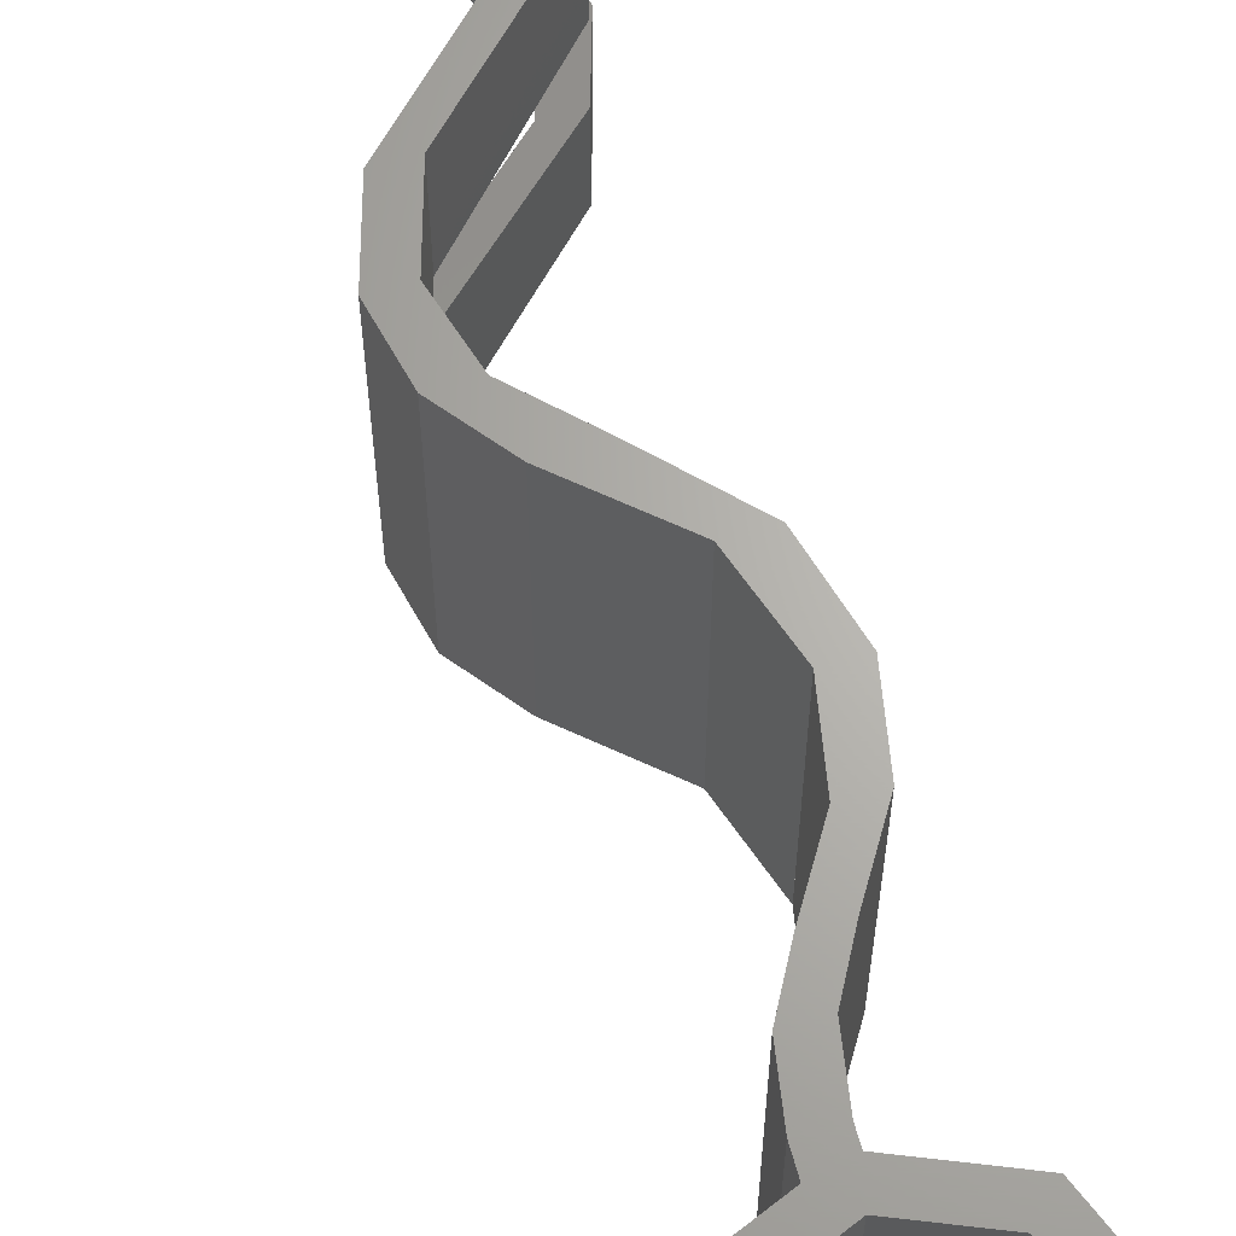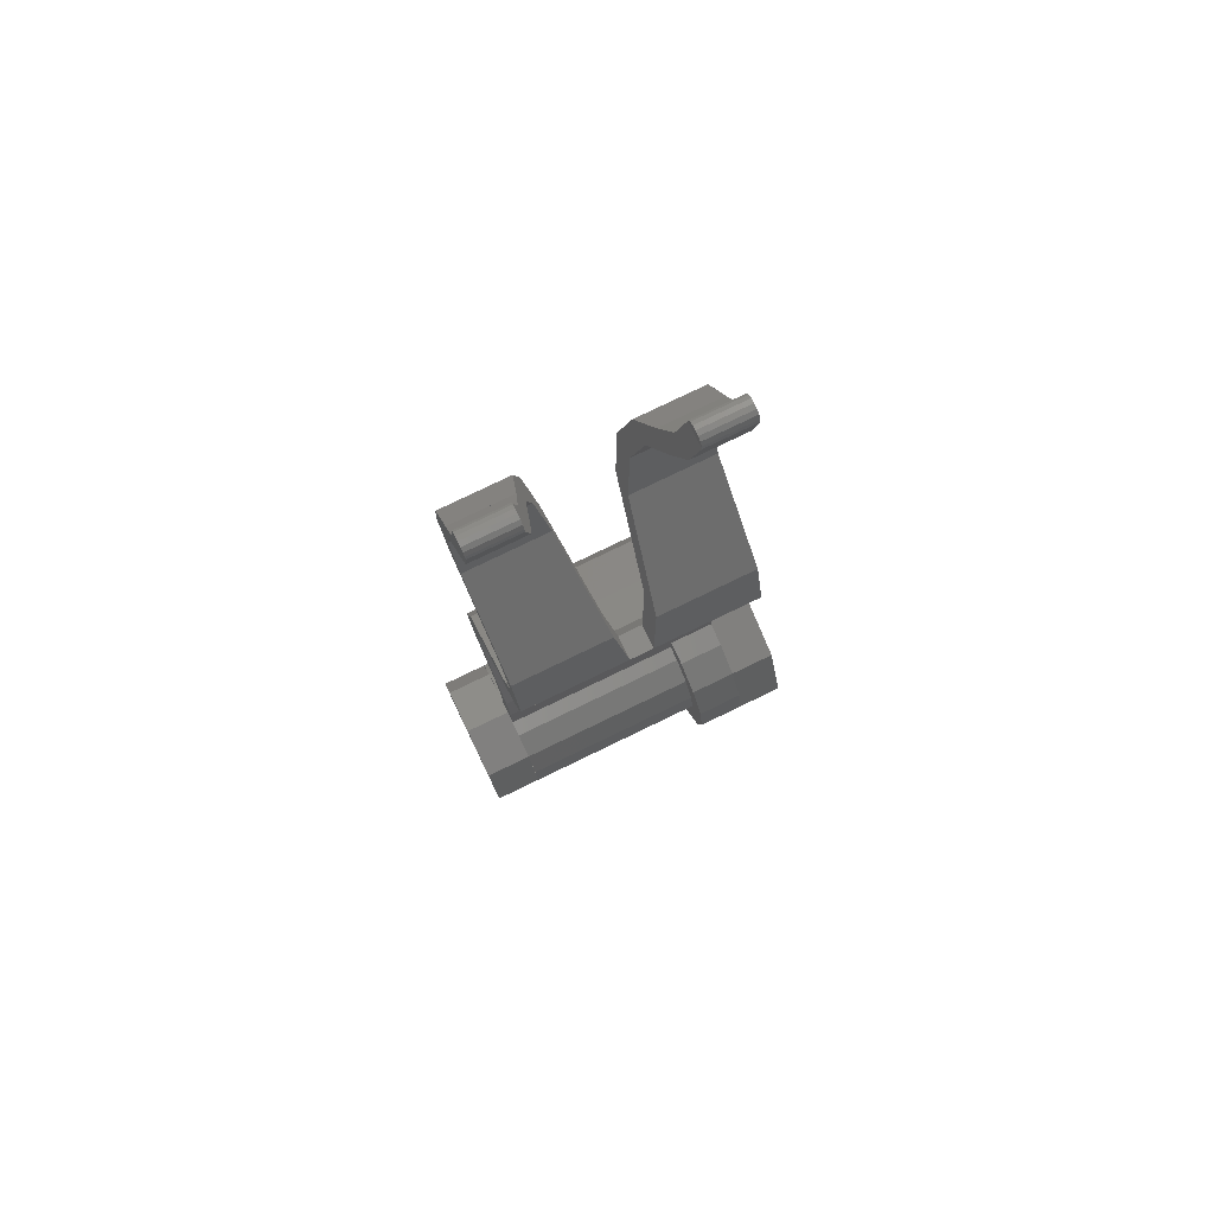
<metadata>
{"format":"stl","ext":"stl","renderer":"f3d","projection":"perspective","resolution":1024,"background":"white","views":[{"elev":65.9,"azim":164.2,"up":"+Y"},{"elev":78.0,"azim":64.2,"up":"+Z"}]}
</metadata>
<code>
# stl→obj: 435 verts, 590 faces
v -0.04 0.8 2.8
v -0.03696 0.8 2.815
v 0 0.8 2.8
v -0.02828 0.8 2.828
v -0.01531 0.8 2.837
v -0 0.8 2.84
v 0.01531 0.8 2.837
v 0.02828 0.8 2.828
v 0.03696 0.8 2.815
v 0.04 0.8 2.8
v 0 0.64 2.8
v 0.04 0.64 2.8
v 0.03696 0.64 2.815
v 0.02828 0.64 2.828
v 0.01531 0.64 2.837
v -0 0.64 2.84
v -0.01531 0.64 2.837
v -0.02828 0.64 2.828
v -0.03696 0.64 2.815
v -0.04 0.64 2.8
v 0 0.16 2.8
v -0.04 0.16 2.8
v -0.03696 0.16 2.815
v -0.02828 0.16 2.828
v -0.01531 0.16 2.837
v 0 0.16 2.84
v 0.01531 0.16 2.837
v 0.02828 0.16 2.828
v 0.03696 0.16 2.815
v 0.04 0.16 2.8
v 0 0 2.8
v 0.04 0 2.8
v 0.03696 0 2.815
v 0.02828 0 2.828
v 0.01531 0 2.837
v -0 0 2.84
v -0.01531 0 2.837
v -0.02828 0 2.828
v -0.03696 0 2.815
v -0.04 0 2.8
v 0.04 0 0.232
v 0.04 0.64 0.232
v 0.04 0.64 0.312
v 0.04 0 0.4
v 0.04 0.8 0.4
v 0.04 0.8 0.312
v -0.04 0 0.232
v -0.04 0 0.4
v -0.04 0.64 0.312
v -0.04 0.64 0.232
v -0.04 0.8 0.4
v -0.04 0.8 0.312
v 0.0192 0.8 2.67
v -0.0608 0.8 2.67
v -0.04 0.8 2.56
v -0.12 0.8 2.56
v -0.1288 0.8 2.413
v -0.2088 0.8 2.413
v -0.16 0.8 2.24
v -0.24 0.8 2.24
v -0.108 0.8 2.067
v -0.188 0.8 2.067
v 0.04 0.8 1.92
v -0.04 0.8 1.92
v 0.188 0.8 1.773
v 0.108 0.8 1.773
v 0.24 0.8 1.6
v 0.16 0.8 1.6
v 0.2036 0.8 1.448
v 0.1132 0.8 1.448
v 0.1 0.8 1.32
v -0.02 0.8 1.32
v -0.09244 0.8 1.155
v -0.1828 0.8 1.155
v -0.16 0.8 0.96
v -0.24 0.8 0.96
v -0.1288 0.8 0.7868
v -0.2088 0.8 0.7868
v -0.04 0.8 0.64
v -0.12 0.8 0.64
v 0.0192 0.8 0.5299
v -0.0608 0.8 0.5299
v -0.0608 0 2.67
v 0.0192 0 2.67
v -0.12 0 2.56
v -0.04 0 2.56
v -0.2088 0 2.413
v -0.1288 0 2.413
v -0.24 0 2.24
v -0.16 0 2.24
v -0.188 0 2.067
v -0.108 0 2.067
v -0.04 0 1.92
v 0.04 0 1.92
v 0.108 0 1.773
v 0.188 0 1.773
v 0.16 0 1.6
v 0.24 0 1.6
v 0.1132 0 1.448
v 0.2036 0 1.448
v -0.02 0 1.32
v 0.1 0 1.32
v -0.1828 0 1.155
v -0.09244 0 1.155
v -0.24 0 0.96
v -0.16 0 0.96
v -0.2088 0 0.7868
v -0.1288 0 0.7868
v -0.12 0 0.64
v -0.04 0 0.64
v -0.0608 0 0.5299
v 0.0192 0 0.5299
v 0.16 0.44 1.6
v 0.24 0.44 1.6
v 0.188 0.4688 1.773
v 0.108 0.4688 1.773
v 0.04 0.4934 1.92
v -0.04 0.4934 1.92
v -0.108 0.5178 2.067
v -0.188 0.5178 2.067
v -0.16 0.5467 2.24
v -0.24 0.5467 2.24
v -0.1288 0.5755 2.413
v -0.2088 0.5755 2.413
v -0.04 0.6 2.56
v -0.12 0.6 2.56
v 0.0192 0.6184 2.67
v -0.0608 0.6184 2.67
v 0.108 0.3312 1.773
v 0.188 0.3312 1.773
v 0.24 0.36 1.6
v 0.16 0.36 1.6
v -0.04 0.3066 1.92
v 0.04 0.3066 1.92
v -0.188 0.2822 2.067
v -0.108 0.2822 2.067
v -0.24 0.2533 2.24
v -0.16 0.2533 2.24
v -0.2088 0.2245 2.413
v -0.1288 0.2245 2.413
v -0.12 0.2 2.56
v -0.04 0.2 2.56
v -0.0608 0.1816 2.67
v 0.0192 0.1816 2.67
v 0.16 0 0
v 0.16 -0.16 0
v 0.1131 -0.16 0.1131
v 0.1131 0 0.1131
v -0 -0.16 0.16
v -0 0 0.16
v -0.1131 -0.16 0.1131
v -0.1131 0 0.1131
v -0.16 -0.16 -0
v -0.16 0 -0
v -0.1131 -0.16 -0.1131
v -0.1131 0 -0.1131
v 0 -0.16 -0.16
v 0 0 -0.16
v 0.1131 -0.16 -0.1131
v 0.1131 0 -0.1131
v 0.24 -0.16 0
v 0.24 0 0
v 0.1697 0 0.1697
v 0.1697 -0.16 0.1697
v -0 0 0.24
v -0 -0.16 0.24
v -0.1697 0 0.1697
v -0.1697 -0.16 0.1697
v -0.24 0 -0
v -0.24 -0.16 -0
v -0.1697 0 -0.1697
v -0.1697 -0.16 -0.1697
v 0 0 -0.24
v 0 -0.16 -0.24
v 0.1697 0 -0.1697
v 0.1697 -0.16 -0.1697
v 0.24 0.96 0
v 0.32 0.96 0
v 0.2263 0.96 -0.2263
v 0.1697 0.96 -0.1697
v 0 0.96 -0.32
v 0 0.96 -0.24
v -0.2263 0.96 -0.2263
v -0.1697 0.96 -0.1697
v -0.32 0.96 -0
v -0.24 0.96 -0
v -0.2263 0.96 0.2263
v -0.1697 0.96 0.1697
v -0 0.96 0.32
v -0 0.96 0.24
v 0.2263 0.96 0.2263
v 0.1697 0.96 0.1697
v 0.32 0.8 0
v 0.2263 0.8 -0.2263
v 0 0.8 -0.32
v -0.2263 0.8 -0.2263
v -0.32 0.8 -0
v -0.2263 0.8 0.2263
v -0 0.8 0.32
v 0.2263 0.8 0.2263
v 0.24 0.8 0
v 0.1697 0.8 -0.1697
v 0 0.8 -0.24
v -0.1697 0.8 -0.1697
v -0.24 0.8 -0
v -0.1697 0.8 0.1697
v -0 0.8 0.24
v 0.1697 0.8 0.1697
v 0.16 0.8 0
v 0.2217 0.8 -0.09184
v 0.1478 0.8 -0.06123
v 0.1131 0.8 -0.1131
v 0.09184 0.8 -0.2217
v 0.06123 0.8 -0.1478
v -0 0.8 -0.24
v -0 0.8 -0.16
v -0.09184 0.8 -0.2217
v -0.06123 0.8 -0.1478
v -0.1131 0.8 -0.1131
v -0.2217 0.8 -0.09184
v -0.1478 0.8 -0.06123
v -0.24 0.8 0
v -0.16 0.8 0
v -0.2217 0.8 0.09184
v -0.1478 0.8 0.06123
v -0.1131 0.8 0.1131
v -0.09184 0.8 0.2217
v -0.06123 0.8 0.1478
v 0 0.8 0.24
v 0 0.8 0.16
v 0.09184 0.8 0.2217
v 0.06123 0.8 0.1478
v 0.1131 0.8 0.1131
v 0.2217 0.8 0.09184
v 0.1478 0.8 0.06123
v 0.24 0.8 -0
v 0.16 0.8 -0
v 0.1478 0 -0.06123
v 0.06123 0 -0.1478
v 0 0.8 -0.16
v -0.06123 0 -0.1478
v -0.1478 0 -0.06123
v -0.16 0.8 -0
v -0.1478 0 0.06123
v -0.06123 0 0.1478
v -0 0.8 0.16
v 0.06123 0 0.1478
v 0.1478 0 0.06123
v 0.32 0.64 0
v 0.2956 0.8 0.1225
v 0.2956 0.64 0.1225
v 0.2263 0.64 0.2263
v 0.1225 0.8 0.2956
v 0.1225 0.64 0.2956
v -0 0.64 0.32
v -0.1225 0.8 0.2956
v -0.1225 0.64 0.2956
v -0.2263 0.64 0.2263
v -0.2956 0.8 0.1225
v -0.2956 0.64 0.1225
v -0.32 0.64 -0
v -0.2956 0.8 -0.1225
v -0.2956 0.64 -0.1225
v -0.2263 0.64 -0.2263
v -0.1225 0.8 -0.2956
v -0.1225 0.64 -0.2956
v 0 0.64 -0.32
v 0.1225 0.8 -0.2956
v 0.1225 0.64 -0.2956
v 0.2263 0.64 -0.2263
v 0.2956 0.8 -0.1225
v 0.2956 0.64 -0.1225
v 0.24 0.64 0
v 0.2217 0.64 0.09184
v 0.1697 0.64 0.1697
v 0.09184 0.64 0.2217
v -0 0.64 0.24
v -0.09184 0.64 0.2217
v -0.1697 0.64 0.1697
v -0.2217 0.64 0.09184
v -0.24 0.64 -0
v -0.2217 0.64 -0.09184
v -0.1697 0.64 -0.1697
v -0.09184 0.64 -0.2217
v 0 0.64 -0.24
v 0.09184 0.64 -0.2217
v 0.1697 0.64 -0.1697
v 0.2217 0.64 -0.09184
v 0.2217 0 0.09184
v 0.09184 0 0.2217
v -0.09184 0 0.2217
v -0.2217 0 0.09184
v -0.2217 0 -0.09184
v -0.09184 0 -0.2217
v 0.09184 0 -0.2217
v 0.2217 0 -0.09184
v -0.02002 0.8 1.32
v -0.02002 0 1.32
v -0.06078 0.8 0.5299
v -0.06078 0 0.5299
v -0.03999 0.8 0.4
v -0.03999 0 0.4
v -0.01999 0 1.32
v -0.01999 0.8 1.32
v -0.03999 0 2.8
v -0.03999 0.16 2.8
v -0.06078 0.16 2.67
v -0.06078 0 2.67
v -0.12 0.16 2.56
v -0.04001 0.1467 1.92
v -0.04001 0.3067 1.92
v 0.108 0.3311 1.773
v 0.108 0.1711 1.773
v 0.16 0.2 1.6
v -0.24 0.09332 2.24
v -0.188 0.1222 2.067
v -0.03999 0.3066 1.92
v -0.03999 0.1466 1.92
v -0.12 0.04 2.56
v -0.2088 0.06446 2.413
v -0.06078 0.1816 2.67
v -0.06078 0.02165 2.67
v -0.04001 0 1.92
v -0.04001 0.24 1.92
v 0.108 0.24 1.773
v 0.16 0.24 1.6
v -0.24 0.16 2.24
v -0.188 0.16 2.067
v -0.03999 0.16 1.92
v -0.03999 0 1.92
v -0.2088 0.16 2.413
v -0.03999 0.64 2.8
v -0.03999 0.8 2.8
v -0.06078 0.8 2.67
v -0.06078 0.64 2.67
v -0.12 0.64 2.56
v -0.04001 0.4933 1.92
v -0.04001 0.6533 1.92
v 0.108 0.6289 1.773
v 0.108 0.4689 1.773
v 0.16 0.6 1.6
v -0.24 0.7067 2.24
v -0.188 0.6778 2.067
v -0.03999 0.6534 1.92
v -0.03999 0.4934 1.92
v -0.12 0.76 2.56
v -0.2088 0.7355 2.413
v -0.06078 0.7784 2.67
v -0.06078 0.6184 2.67
v -0.04001 0.56 1.92
v -0.04001 0.8 1.92
v 0.108 0.56 1.773
v 0.16 0.56 1.6
v -0.24 0.64 2.24
v -0.188 0.64 2.067
v -0.03999 0.8 1.92
v -0.03999 0.64 1.92
v -0.2088 0.64 2.413
v 0.04001 0 0.4
v 0.04001 0.8 0.4
v 0.01922 0.8 0.5299
v 0.01922 0 0.5299
v -0.03999 0.8 0.64
v -0.03999 0 0.64
v -0.04002 0 0.64
v -0.04002 0.8 0.64
v -0.09242 0.8 1.155
v -0.09242 0 1.155
v -0.03999 0 2.56
v -0.03999 0.16 2.56
v 0.01922 0.16 2.67
v 0.01922 0 2.67
v 0.04001 0.16 2.8
v 0.04001 0 2.8
v 0.24 0.2 1.6
v 0.188 0.3311 1.773
v 0.188 0.1711 1.773
v 0.03999 0.3067 1.92
v 0.03999 0.1467 1.92
v 0.04001 0.1466 1.92
v 0.04001 0.3066 1.92
v -0.108 0.1222 2.067
v -0.16 0.09332 2.24
v -0.1288 0.06446 2.413
v -0.04002 0.2 2.56
v -0.04002 0.04 2.56
v -0.03999 0.04 2.56
v -0.03999 0.2 2.56
v 0.01922 0.1816 2.67
v 0.01922 0.02165 2.67
v 0.24 0.24 1.6
v 0.188 0.24 1.773
v 0.03999 0.24 1.92
v 0.03999 0 1.92
v 0.04001 0 1.92
v 0.04001 0.16 1.92
v -0.108 0.16 2.067
v -0.16 0.16 2.24
v -0.1288 0.16 2.413
v -0.04002 0.16 2.56
v -0.04002 0 2.56
v -0.03999 0.64 2.56
v -0.03999 0.8 2.56
v 0.01922 0.8 2.67
v 0.01922 0.64 2.67
v 0.04001 0.8 2.8
v 0.04001 0.64 2.8
v 0.24 0.6 1.6
v 0.188 0.6289 1.773
v 0.188 0.4689 1.773
v 0.03999 0.6533 1.92
v 0.03999 0.4933 1.92
v 0.04001 0.4934 1.92
v 0.04001 0.6534 1.92
v -0.108 0.6778 2.067
v -0.16 0.7067 2.24
v -0.1288 0.7355 2.413
v -0.04002 0.76 2.56
v -0.04002 0.6 2.56
v -0.03999 0.6 2.56
v -0.03999 0.76 2.56
v 0.01922 0.7784 2.67
v 0.01922 0.6184 2.67
v 0.24 0.56 1.6
v 0.188 0.56 1.773
v 0.03999 0.8 1.92
v 0.03999 0.56 1.92
v 0.04001 0.64 1.92
v 0.04001 0.8 1.92
v -0.108 0.64 2.067
v -0.16 0.64 2.24
v -0.1288 0.64 2.413
v -0.04002 0.8 2.56
v -0.04002 0.64 2.56
v -0 0.16 2.84
f 1 2 3
f 2 4 3
f 4 5 3
f 5 6 3
f 6 7 3
f 7 8 3
f 8 9 3
f 9 10 3
f 11 12 13
f 11 13 14
f 11 14 15
f 11 15 16
f 11 16 17
f 11 17 18
f 11 18 19
f 11 19 20
f 21 22 23
f 21 23 24
f 21 24 25
f 21 25 26
f 21 26 27
f 21 27 28
f 21 28 29
f 21 29 30
f 31 32 33
f 31 33 34
f 31 34 35
f 31 35 36
f 31 36 37
f 31 37 38
f 31 38 39
f 31 39 40
f 41 42 43
f 41 43 44
f 45 44 43
f 45 43 46
f 47 48 49
f 47 49 50
f 51 52 49
f 51 49 48
f 53 54 1
f 53 1 10
f 55 56 54
f 55 54 53
f 57 58 56
f 57 56 55
f 59 60 58
f 59 58 57
f 61 62 60
f 61 60 59
f 63 64 62
f 63 62 61
f 65 66 64
f 65 64 63
f 67 68 66
f 67 66 65
f 69 70 68
f 69 68 67
f 71 72 70
f 71 70 69
f 73 74 72
f 73 72 71
f 75 76 74
f 75 74 73
f 77 78 76
f 77 76 75
f 79 80 78
f 79 78 77
f 81 82 80
f 81 80 79
f 45 51 82
f 45 82 81
f 46 52 51
f 46 51 45
f 32 40 83
f 32 83 84
f 84 83 85
f 84 85 86
f 86 85 87
f 86 87 88
f 88 87 89
f 88 89 90
f 90 89 91
f 90 91 92
f 92 91 93
f 92 93 94
f 94 93 95
f 94 95 96
f 96 95 97
f 96 97 98
f 98 97 99
f 98 99 100
f 100 99 101
f 100 101 102
f 102 101 103
f 102 103 104
f 104 103 105
f 104 105 106
f 106 105 107
f 106 107 108
f 108 107 109
f 108 109 110
f 110 109 111
f 110 111 112
f 112 111 48
f 112 48 44
f 44 48 47
f 44 47 41
f 113 114 115
f 113 115 116
f 116 115 117
f 116 117 118
f 118 117 119
f 118 119 120
f 120 119 121
f 120 121 122
f 122 121 123
f 122 123 124
f 124 123 125
f 124 125 126
f 126 125 127
f 126 127 128
f 128 127 12
f 128 12 20
f 129 130 131
f 129 131 132
f 133 134 130
f 133 130 129
f 135 136 134
f 135 134 133
f 137 138 136
f 137 136 135
f 139 140 138
f 139 138 137
f 141 142 140
f 141 140 139
f 143 144 142
f 143 142 141
f 22 30 144
f 22 144 143
f 145 146 147
f 145 147 148
f 148 147 149
f 148 149 150
f 150 149 151
f 150 151 152
f 152 151 153
f 152 153 154
f 154 153 155
f 154 155 156
f 156 155 157
f 156 157 158
f 158 157 159
f 158 159 160
f 160 159 146
f 160 146 145
f 161 162 163
f 161 163 164
f 164 163 165
f 164 165 166
f 166 165 167
f 166 167 168
f 168 167 169
f 168 169 170
f 170 169 171
f 170 171 172
f 172 171 173
f 172 173 174
f 174 173 175
f 174 175 176
f 176 175 162
f 176 162 161
f 146 161 164
f 146 164 147
f 147 164 166
f 147 166 149
f 149 166 168
f 149 168 151
f 151 168 170
f 151 170 153
f 153 170 172
f 153 172 155
f 155 172 174
f 155 174 157
f 157 174 176
f 157 176 159
f 159 176 161
f 159 161 146
f 177 178 179
f 177 179 180
f 180 179 181
f 180 181 182
f 182 181 183
f 182 183 184
f 184 183 185
f 184 185 186
f 186 185 187
f 186 187 188
f 188 187 189
f 188 189 190
f 190 189 191
f 190 191 192
f 192 191 178
f 192 178 177
f 178 193 194
f 178 194 179
f 179 194 195
f 179 195 181
f 181 195 196
f 181 196 183
f 183 196 197
f 183 197 185
f 185 197 198
f 185 198 187
f 187 198 199
f 187 199 189
f 189 199 200
f 189 200 191
f 191 200 193
f 191 193 178
f 201 177 180
f 201 180 202
f 202 180 182
f 202 182 203
f 203 182 184
f 203 184 204
f 204 184 186
f 204 186 205
f 205 186 188
f 205 188 206
f 206 188 190
f 206 190 207
f 207 190 192
f 207 192 208
f 208 192 177
f 208 177 201
f 209 201 210
f 209 210 211
f 211 210 202
f 211 202 212
f 212 202 213
f 212 213 214
f 214 213 215
f 214 215 216
f 216 215 217
f 216 217 218
f 218 217 204
f 218 204 219
f 219 204 220
f 219 220 221
f 221 220 222
f 221 222 223
f 223 222 224
f 223 224 225
f 225 224 206
f 225 206 226
f 226 206 227
f 226 227 228
f 228 227 229
f 228 229 230
f 230 229 231
f 230 231 232
f 232 231 208
f 232 208 233
f 233 208 234
f 233 234 235
f 235 234 236
f 235 236 237
f 145 209 211
f 145 211 238
f 238 211 212
f 238 212 160
f 160 212 214
f 160 214 239
f 239 214 240
f 239 240 158
f 158 240 218
f 158 218 241
f 241 218 219
f 241 219 156
f 156 219 221
f 156 221 242
f 242 221 243
f 242 243 154
f 154 243 225
f 154 225 244
f 244 225 226
f 244 226 152
f 152 226 228
f 152 228 245
f 245 228 246
f 245 246 150
f 150 246 232
f 150 232 247
f 247 232 233
f 247 233 148
f 148 233 235
f 148 235 248
f 248 235 209
f 248 209 145
f 249 193 250
f 249 250 251
f 251 250 200
f 251 200 252
f 252 200 253
f 252 253 254
f 254 253 199
f 254 199 255
f 255 199 256
f 255 256 257
f 257 256 198
f 257 198 258
f 258 198 259
f 258 259 260
f 260 259 197
f 260 197 261
f 261 197 262
f 261 262 263
f 263 262 196
f 263 196 264
f 264 196 265
f 264 265 266
f 266 265 195
f 266 195 267
f 267 195 268
f 267 268 269
f 269 268 194
f 269 194 270
f 270 194 271
f 270 271 272
f 272 271 193
f 272 193 249
f 273 249 251
f 273 251 274
f 274 251 252
f 274 252 275
f 275 252 254
f 275 254 276
f 276 254 255
f 276 255 277
f 277 255 257
f 277 257 278
f 278 257 258
f 278 258 279
f 279 258 260
f 279 260 280
f 280 260 261
f 280 261 281
f 281 261 263
f 281 263 282
f 282 263 264
f 282 264 283
f 283 264 266
f 283 266 284
f 284 266 267
f 284 267 285
f 285 267 269
f 285 269 286
f 286 269 270
f 286 270 287
f 287 270 272
f 287 272 288
f 288 272 249
f 288 249 273
f 162 273 274
f 162 274 289
f 289 274 275
f 289 275 163
f 163 275 276
f 163 276 290
f 290 276 277
f 290 277 165
f 165 277 278
f 165 278 291
f 291 278 279
f 291 279 167
f 167 279 280
f 167 280 292
f 292 280 281
f 292 281 169
f 169 281 282
f 169 282 293
f 293 282 283
f 293 283 171
f 171 283 284
f 171 284 294
f 294 284 285
f 294 285 173
f 173 285 286
f 173 286 295
f 295 286 287
f 295 287 175
f 175 287 288
f 175 288 296
f 296 288 273
f 296 273 162
f 97 68 70
f 97 70 99
f 99 70 297
f 99 297 298
f 109 80 299
f 109 299 300
f 300 299 301
f 300 301 302
f 105 76 78
f 105 78 107
f 107 78 80
f 107 80 109
f 303 304 74
f 303 74 103
f 103 74 76
f 103 76 105
f 305 306 307
f 305 307 308
f 308 307 309
f 308 309 85
f 310 311 312
f 310 312 313
f 313 312 132
f 313 132 314
f 315 137 135
f 315 135 316
f 316 135 317
f 316 317 318
f 319 141 139
f 319 139 320
f 320 139 137
f 320 137 315
f 305 306 321
f 305 321 322
f 322 321 141
f 322 141 319
f 323 324 325
f 323 325 95
f 95 325 326
f 95 326 97
f 89 327 328
f 89 328 91
f 91 328 329
f 91 329 330
f 85 309 331
f 85 331 87
f 87 331 327
f 87 327 89
f 332 333 334
f 332 334 335
f 335 334 56
f 335 56 336
f 337 338 339
f 337 339 340
f 340 339 341
f 340 341 113
f 122 342 343
f 122 343 120
f 120 343 344
f 120 344 345
f 126 346 347
f 126 347 124
f 124 347 342
f 124 342 122
f 332 333 348
f 332 348 349
f 349 348 346
f 349 346 126
f 350 351 66
f 350 66 352
f 352 66 68
f 352 68 353
f 354 60 62
f 354 62 355
f 355 62 356
f 355 356 357
f 336 56 58
f 336 58 358
f 358 58 60
f 358 60 354
f 359 360 361
f 359 361 362
f 362 361 363
f 362 363 364
f 365 366 77
f 365 77 108
f 108 77 75
f 108 75 106
f 106 75 367
f 106 367 368
f 368 367 71
f 368 71 102
f 102 71 69
f 102 69 100
f 100 69 67
f 100 67 98
f 369 370 371
f 369 371 372
f 372 371 373
f 372 373 374
f 375 131 376
f 375 376 377
f 377 376 378
f 377 378 379
f 380 381 136
f 380 136 382
f 382 136 138
f 382 138 383
f 383 138 140
f 383 140 384
f 384 140 385
f 384 385 386
f 387 388 389
f 387 389 390
f 390 389 373
f 390 373 374
f 98 391 392
f 98 392 96
f 96 392 393
f 96 393 394
f 395 396 397
f 395 397 92
f 92 397 398
f 92 398 90
f 90 398 399
f 90 399 88
f 88 399 400
f 88 400 401
f 402 403 404
f 402 404 405
f 405 404 406
f 405 406 407
f 114 408 409
f 114 409 410
f 410 409 411
f 410 411 412
f 413 414 415
f 413 415 119
f 119 415 416
f 119 416 121
f 121 416 417
f 121 417 123
f 123 417 418
f 123 418 419
f 420 421 422
f 420 422 423
f 423 422 406
f 423 406 407
f 424 67 65
f 424 65 425
f 425 65 426
f 425 426 427
f 428 429 61
f 428 61 430
f 430 61 59
f 430 59 431
f 431 59 57
f 431 57 432
f 432 57 433
f 432 433 434
f 113 132 131
f 113 131 114
f 1 20 19
f 1 19 2
f 2 19 18
f 2 18 4
f 4 18 17
f 4 17 5
f 5 17 16
f 5 16 6
f 6 16 15
f 6 15 7
f 7 15 14
f 7 14 8
f 8 14 13
f 8 13 9
f 9 13 12
f 9 12 10
f 32 30 29
f 32 29 33
f 33 29 28
f 33 28 34
f 34 28 27
f 34 27 35
f 35 27 435
f 35 435 36
f 36 435 25
f 36 25 37
f 37 25 24
f 37 24 38
f 38 24 23
f 38 23 39
f 39 23 22
f 39 22 40

</code>
